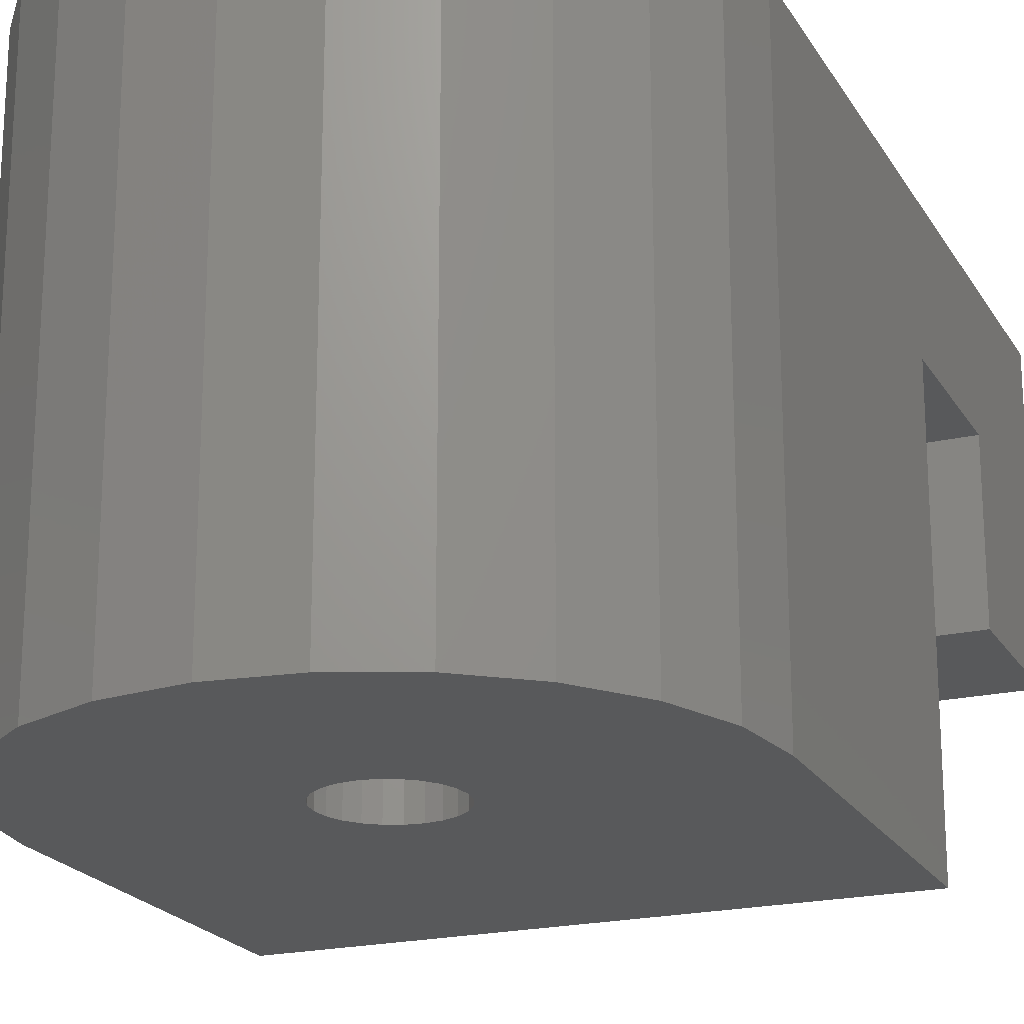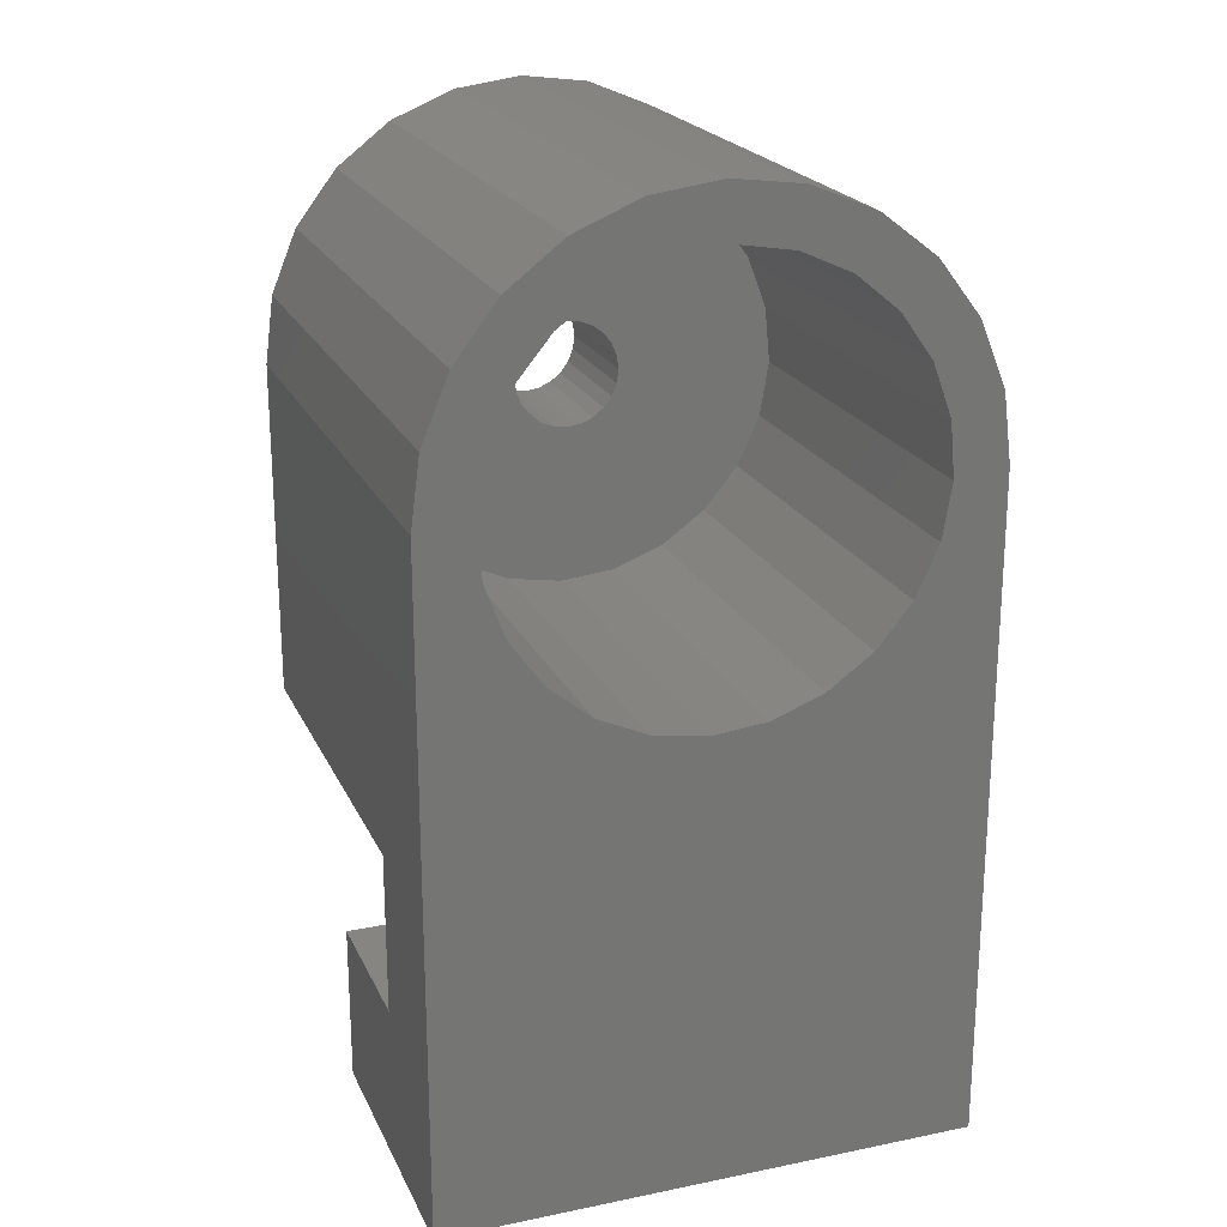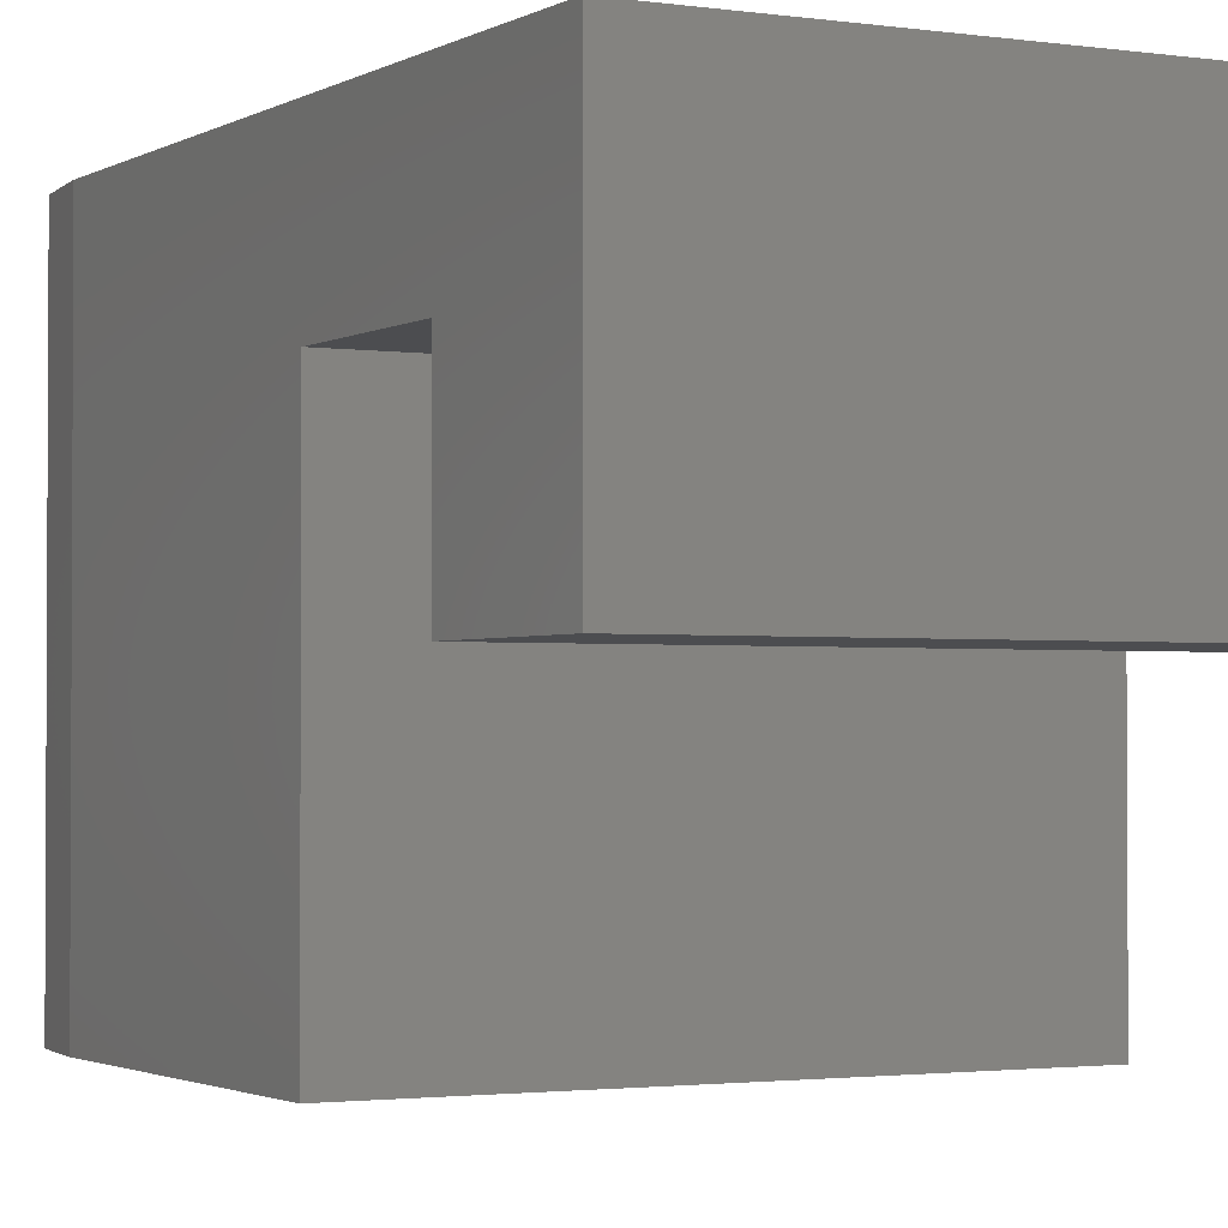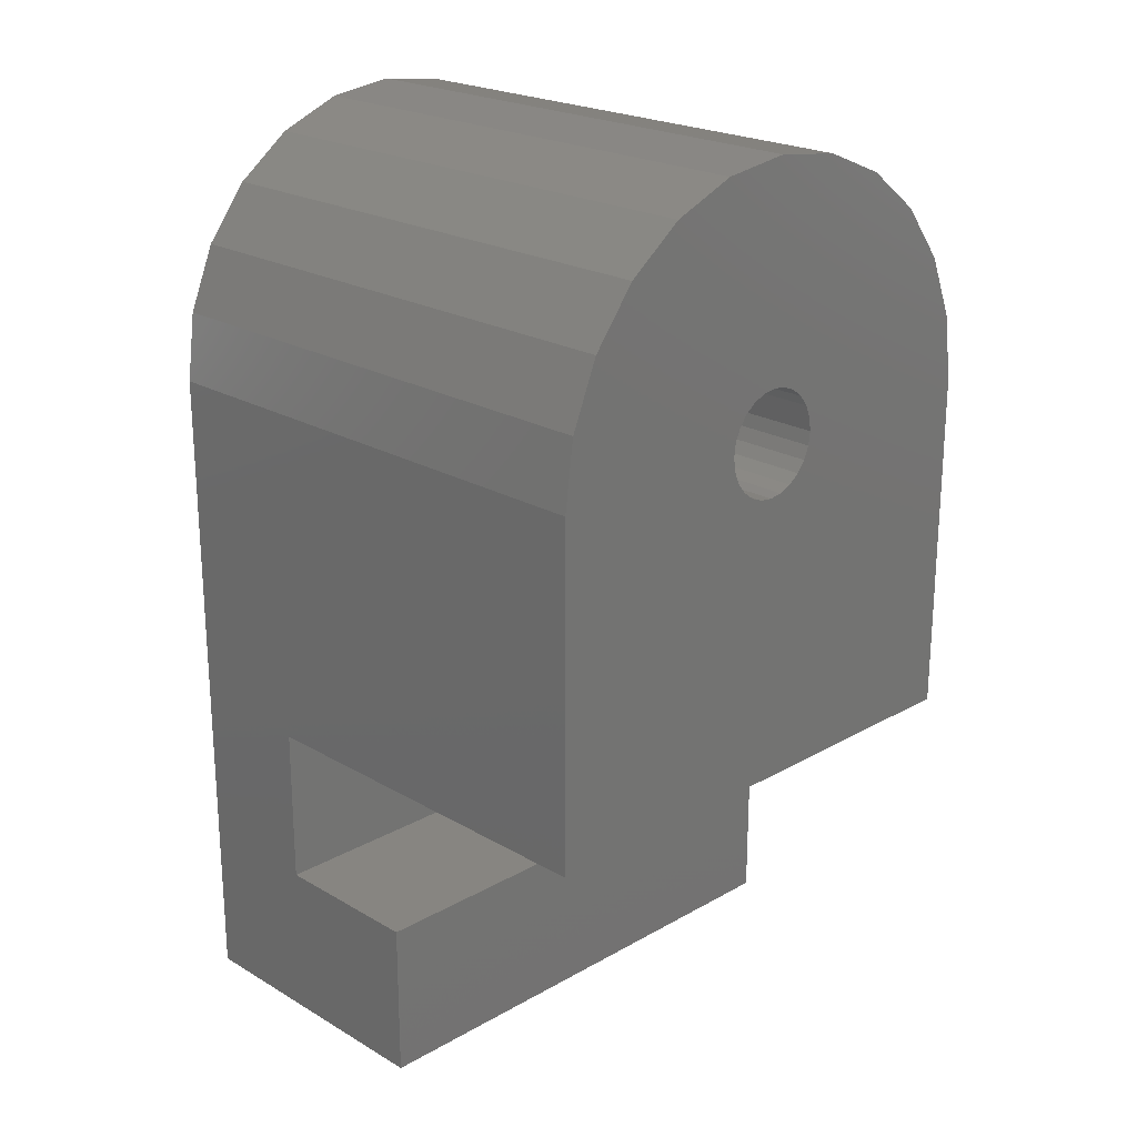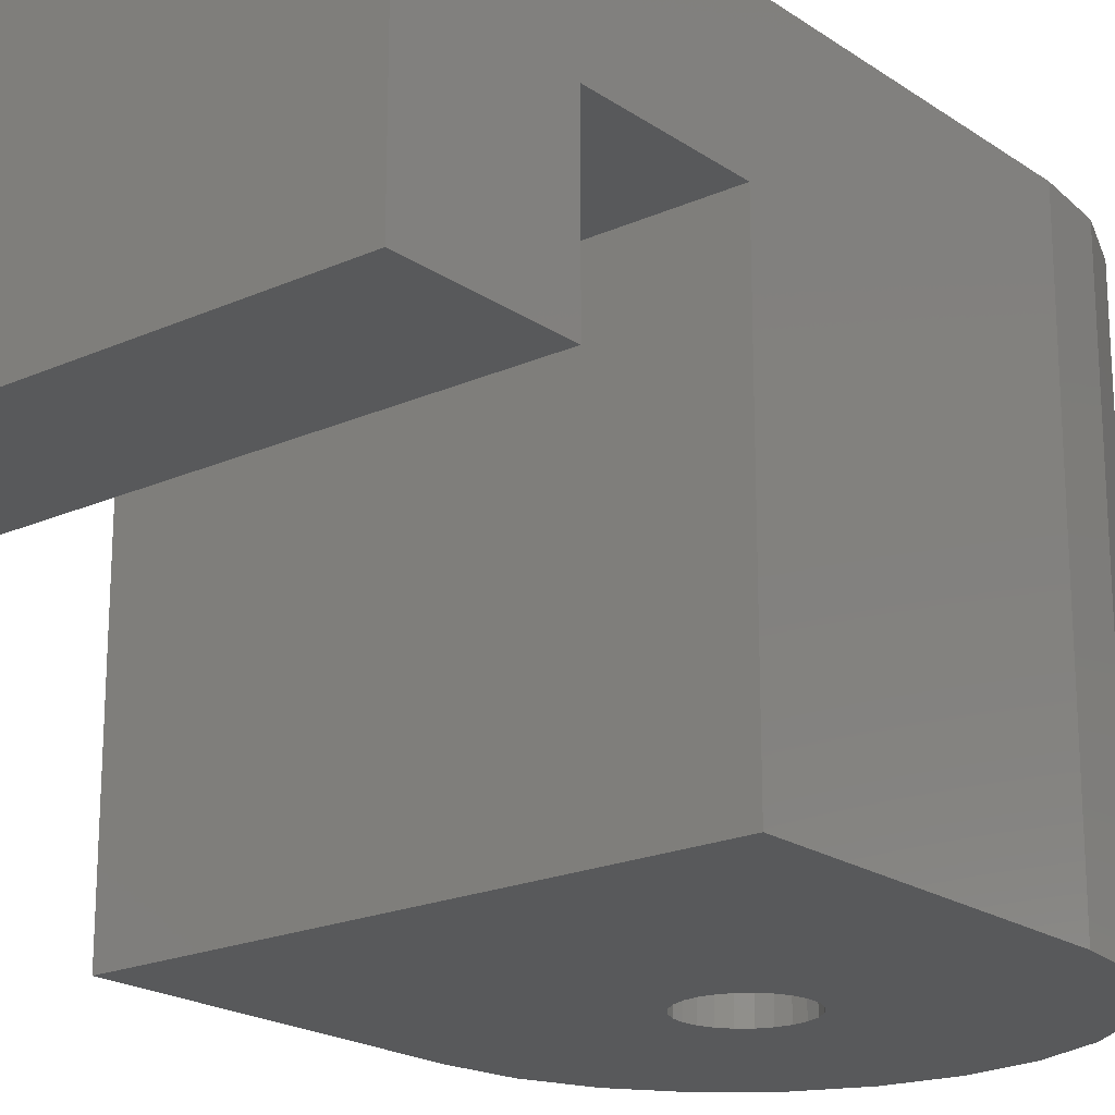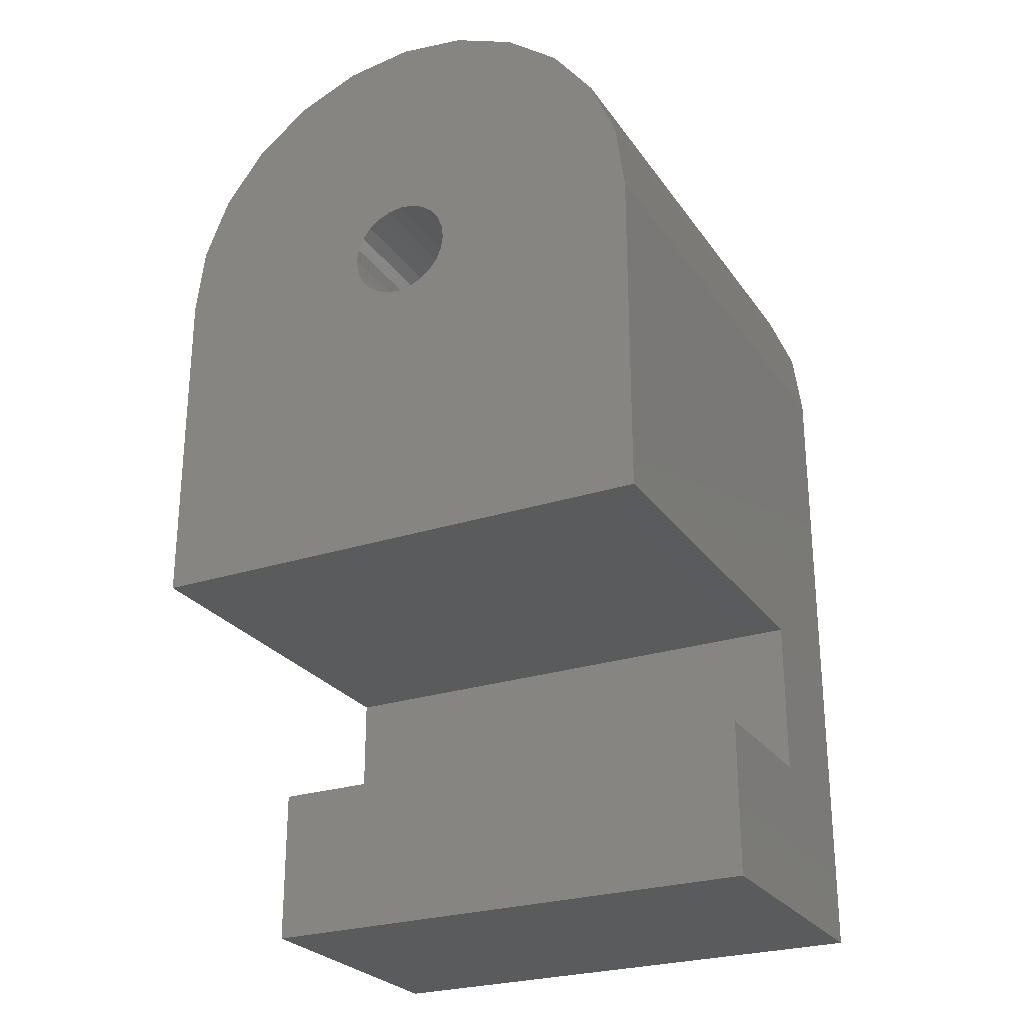
<metadata>
{"format":"stl","ext":"stl","renderer":"f3d","projection":"perspective","resolution":1024,"background":"white","views":[{"elev":-20.9,"azim":-157.4,"up":"+Z"},{"elev":21.5,"azim":-19.8,"up":"+Y"},{"elev":-1.9,"azim":-28.2,"up":"+Z"},{"elev":22.1,"azim":135.4,"up":"+Y"},{"elev":-20.3,"azim":39.2,"up":"+Z"},{"elev":-26.2,"azim":-152.9,"up":"+Y"}]}
</metadata>
<code>
# stl→obj: 138 verts, 276 faces
v 21.62 37.93 0
v 22.27 28.79 1.41e-15
v 22.2 28.27 1.41e-15
v 24.2 38.27 0
v 22.47 29.27 1.41e-15
v 22.79 29.69 1.41e-15
v 23.2 30 1.41e-15
v 23.69 30.2 1.41e-15
v 24.2 30.27 1.41e-15
v 26.79 37.93 0
v 24.72 30.2 1.41e-15
v 25.2 30 1.41e-15
v 25.62 29.69 1.41e-15
v 25.94 29.27 1.41e-15
v 26.14 28.79 1.41e-15
v 26.2 28.27 1.41e-15
v 14.55 30.86 0
v 14.2 15.27 -1.175e-15
v 14.2 28.27 0
v 34.2 15.27 -1.175e-15
v 15.54 33.27 0
v 22.79 26.86 1.762e-15
v 22.47 27.27 1.762e-15
v 17.13 35.34 0
v 22.27 27.75 1.762e-15
v 19.2 36.93 0
v 23.2 26.54 1.762e-15
v 23.69 26.34 1.762e-15
v 24.2 26.27 1.762e-15
v 24.72 26.34 1.762e-15
v 25.2 26.54 1.762e-15
v 25.62 26.86 1.762e-15
v 25.94 27.27 1.762e-15
v 26.14 27.75 1.762e-15
v 29.2 36.93 0
v 31.28 35.34 0
v 32.86 33.27 0
v 33.86 30.86 0
v 34.2 28.27 0
v 14.55 30.86 20
v 14.2 28.27 20
v 15.54 33.27 20
v 17.13 35.34 20
v 19.2 36.93 20
v 21.62 37.93 20
v 24.2 38.27 20
v 26.79 37.93 20
v 29.2 36.93 20
v 31.28 35.34 20
v 32.86 33.27 20
v 33.86 30.86 20
v 14.2 3.273 20
v 14.2 9.273 15
v 14.2 3.273 9
v 14.2 15.27 15
v 14.2 9.273 9
v 18.35 22.82 20
v 34.2 3.273 20
v 17.14 24.52 20
v 16.41 26.48 20
v 16.21 28.56 20
v 16.24 28.27 20
v 19.96 21.49 20
v 21.86 20.62 20
v 23.92 20.28 20
v 26 20.48 20
v 27.95 21.21 20
v 29.66 22.42 20
v 30.99 24.03 20
v 31.85 25.93 20
v 32.2 27.99 20
v 34.2 28.27 20
v 16.56 30.62 20
v 17.42 32.52 20
v 18.75 34.13 20
v 20.45 35.34 20
v 22.41 36.07 20
v 24.49 36.27 20
v 26.55 35.92 20
v 28.45 35.05 20
v 30.06 33.72 20
v 31.27 32.02 20
v 32 30.07 20
v 32.17 28.27 20
v 16.24 28.27 5
v 16.41 26.48 5
v 16.21 28.56 5
v 17.14 24.52 5
v 18.35 22.82 5
v 19.96 21.49 5
v 21.86 20.62 5
v 23.92 20.28 5
v 26 20.48 5
v 27.95 21.21 5
v 29.66 22.42 5
v 30.99 24.03 5
v 31.85 25.93 5
v 32.2 27.99 5
v 32.17 28.27 5
v 32 30.07 5
v 22.27 27.75 5
v 22.2 28.27 5
v 22.47 27.27 5
v 22.79 26.86 5
v 23.2 26.54 5
v 23.69 26.34 5
v 24.2 26.27 5
v 24.72 26.34 5
v 25.2 26.54 5
v 25.62 26.86 5
v 25.94 27.27 5
v 26.14 27.75 5
v 26.2 28.27 5
v 26.55 35.92 5
v 28.45 35.05 5
v 30.06 33.72 5
v 31.27 32.02 5
v 16.56 30.62 5
v 17.42 32.52 5
v 18.75 34.13 5
v 20.45 35.34 5
v 22.41 36.07 5
v 22.27 28.79 5
v 22.47 29.27 5
v 24.49 36.27 5
v 22.79 29.69 5
v 23.2 30 5
v 23.69 30.2 5
v 24.2 30.27 5
v 24.72 30.2 5
v 25.2 30 5
v 25.62 29.69 5
v 25.94 29.27 5
v 26.14 28.79 5
v 34.2 3.273 9
v 34.2 15.27 15
v 34.2 9.273 9
v 34.2 9.273 15
f 1 2 3
f 2 1 4
f 2 4 5
f 5 4 6
f 6 4 7
f 7 4 8
f 8 4 9
f 9 4 10
f 9 10 11
f 11 10 12
f 12 10 13
f 13 10 14
f 14 10 15
f 15 10 16
f 17 18 19
f 18 17 20
f 20 17 21
f 20 21 22
f 22 21 23
f 23 21 24
f 23 24 25
f 25 24 26
f 25 26 3
f 3 26 1
f 20 22 27
f 20 27 28
f 20 28 29
f 20 29 30
f 20 30 31
f 20 31 32
f 20 32 33
f 20 33 34
f 20 34 16
f 20 16 10
f 20 10 35
f 20 35 36
f 20 36 37
f 20 37 38
f 20 38 39
f 40 19 41
f 19 40 17
f 42 17 40
f 17 42 21
f 43 21 42
f 21 43 24
f 43 26 24
f 26 43 44
f 44 1 26
f 1 44 45
f 45 4 1
f 4 45 46
f 46 10 4
f 10 46 47
f 47 35 10
f 35 47 48
f 48 36 35
f 36 48 49
f 36 50 37
f 50 36 49
f 37 51 38
f 51 37 50
f 52 53 54
f 53 52 41
f 53 41 55
f 55 41 18
f 18 41 19
f 56 54 53
f 52 57 41
f 57 52 58
f 41 57 59
f 41 59 40
f 40 59 60
f 40 60 42
f 42 60 61
f 61 60 62
f 57 58 63
f 63 58 64
f 64 58 65
f 65 58 66
f 66 58 67
f 67 58 68
f 68 58 69
f 69 58 70
f 70 58 71
f 71 58 50
f 50 58 51
f 51 58 72
f 61 43 42
f 43 61 73
f 43 73 74
f 43 74 44
f 44 74 75
f 44 75 76
f 44 76 45
f 45 76 77
f 45 77 46
f 46 77 78
f 46 78 47
f 47 78 79
f 47 79 80
f 47 80 48
f 48 80 81
f 48 81 49
f 49 81 82
f 49 82 83
f 49 83 50
f 50 83 84
f 50 84 71
f 85 60 86
f 60 85 62
f 62 85 87
f 62 87 61
f 86 59 88
f 59 86 60
f 88 57 89
f 57 88 59
f 57 90 89
f 90 57 63
f 63 91 90
f 91 63 64
f 64 92 91
f 92 64 65
f 65 93 92
f 93 65 66
f 66 94 93
f 94 66 67
f 67 95 94
f 95 67 68
f 69 95 68
f 95 69 96
f 70 96 69
f 96 70 97
f 71 97 70
f 97 71 98
f 84 98 71
f 98 84 99
f 99 84 83
f 99 83 100
f 91 101 102
f 101 91 92
f 101 92 103
f 103 92 104
f 104 92 105
f 105 92 106
f 106 92 107
f 107 92 93
f 107 93 108
f 108 93 109
f 109 93 110
f 110 93 111
f 111 93 112
f 112 93 94
f 112 94 113
f 113 94 114
f 114 94 115
f 115 94 95
f 115 95 116
f 116 95 96
f 116 96 117
f 117 96 97
f 117 97 100
f 100 97 99
f 99 97 98
f 85 118 87
f 118 85 86
f 118 86 88
f 118 88 119
f 119 88 89
f 119 89 120
f 120 89 90
f 120 90 121
f 121 90 91
f 121 91 122
f 122 91 102
f 122 102 123
f 122 123 124
f 122 124 125
f 125 124 126
f 125 126 127
f 125 127 128
f 125 128 129
f 125 129 130
f 125 130 114
f 114 130 131
f 114 131 132
f 114 132 133
f 114 133 134
f 114 134 113
f 82 100 83
f 100 82 117
f 81 117 82
f 117 81 116
f 81 115 116
f 115 81 80
f 80 114 115
f 114 80 79
f 79 125 114
f 125 79 78
f 78 122 125
f 122 78 77
f 77 121 122
f 121 77 76
f 76 120 121
f 120 76 75
f 120 74 119
f 74 120 75
f 119 73 118
f 73 119 74
f 118 61 87
f 61 118 73
f 134 16 113
f 16 134 15
f 133 15 134
f 15 133 14
f 132 14 133
f 14 132 13
f 132 12 13
f 12 132 131
f 131 11 12
f 11 131 130
f 130 9 11
f 9 130 129
f 129 8 9
f 8 129 128
f 128 7 8
f 7 128 127
f 127 6 7
f 6 127 126
f 6 124 5
f 124 6 126
f 5 123 2
f 123 5 124
f 25 103 23
f 103 25 101
f 23 104 22
f 104 23 103
f 104 27 22
f 27 104 105
f 105 28 27
f 28 105 106
f 106 29 28
f 29 106 107
f 107 30 29
f 30 107 108
f 108 31 30
f 31 108 109
f 109 32 31
f 32 109 110
f 111 32 110
f 32 111 33
f 112 33 111
f 33 112 34
f 113 34 112
f 34 113 16
f 58 54 135
f 54 58 52
f 2 102 3
f 102 2 123
f 3 101 25
f 101 3 102
f 39 136 20
f 137 58 135
f 58 137 138
f 58 138 72
f 72 138 136
f 72 136 39
f 38 72 39
f 72 38 51
f 53 137 56
f 137 53 138
f 137 54 56
f 54 137 135
f 136 18 20
f 18 136 55
f 136 53 55
f 53 136 138

</code>
